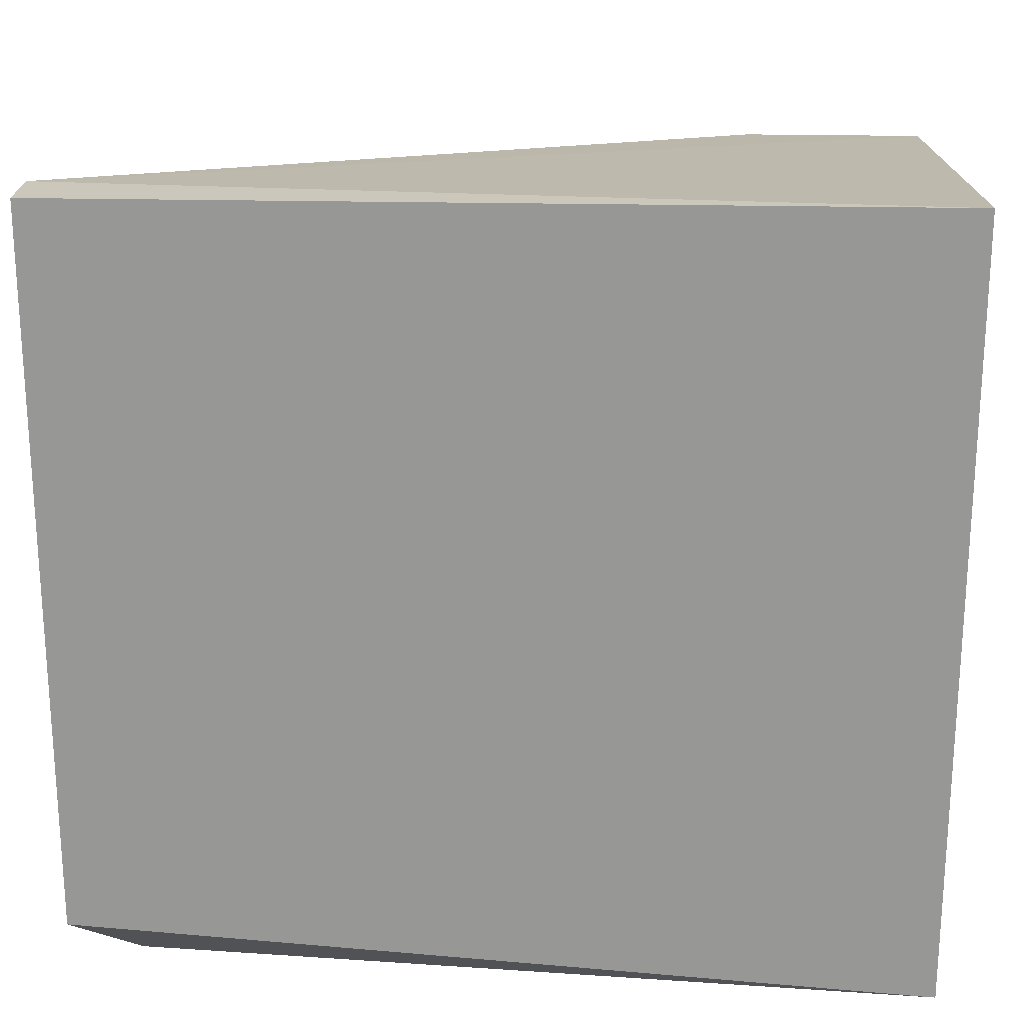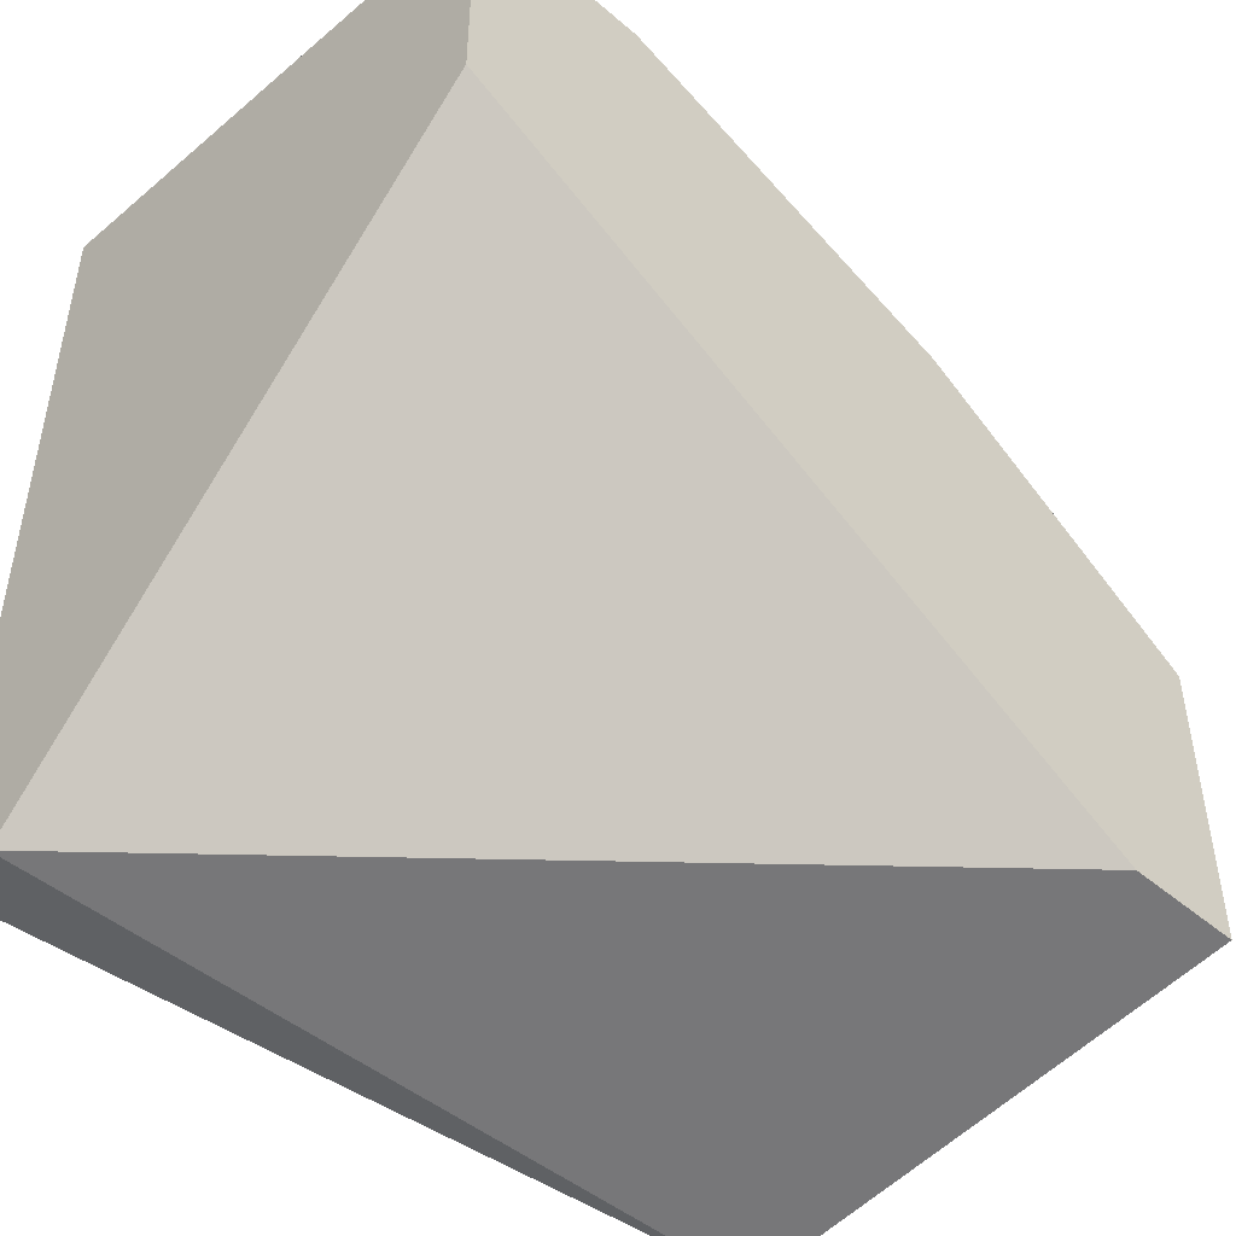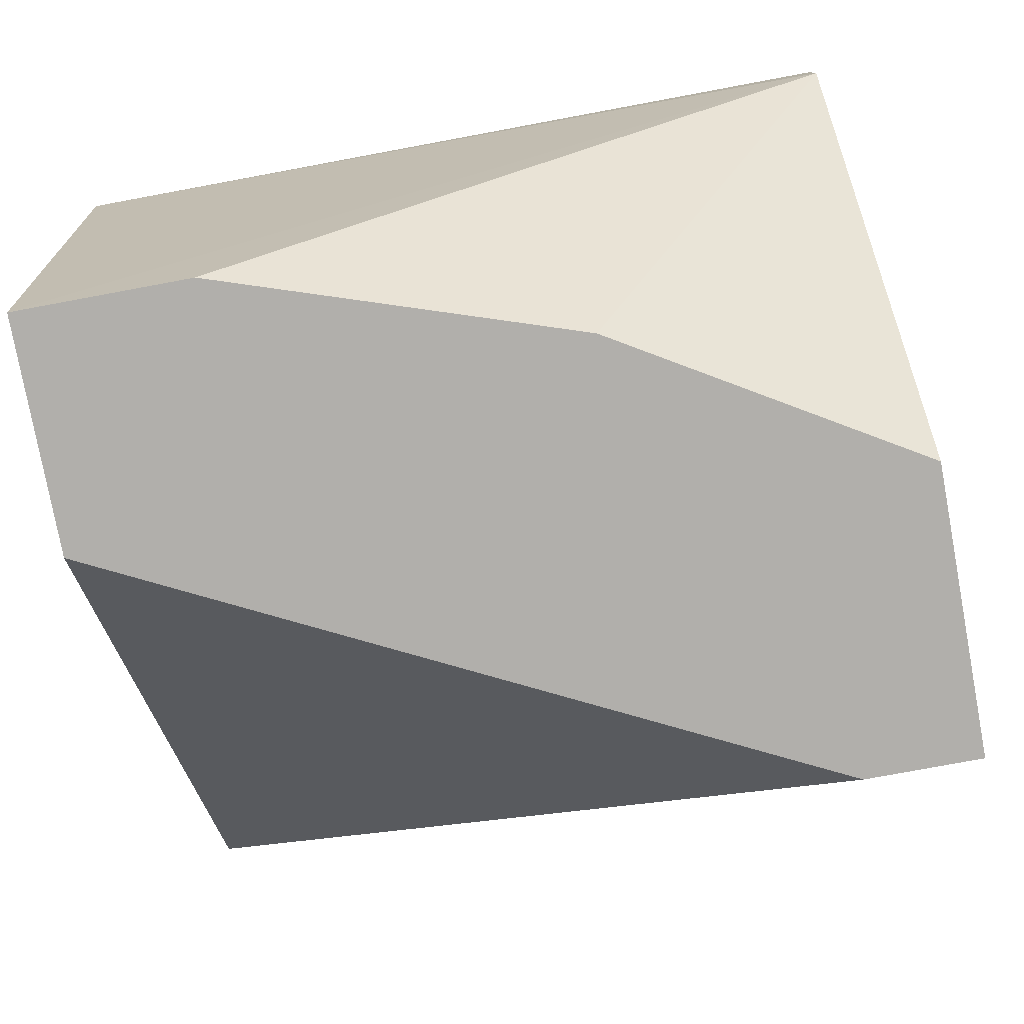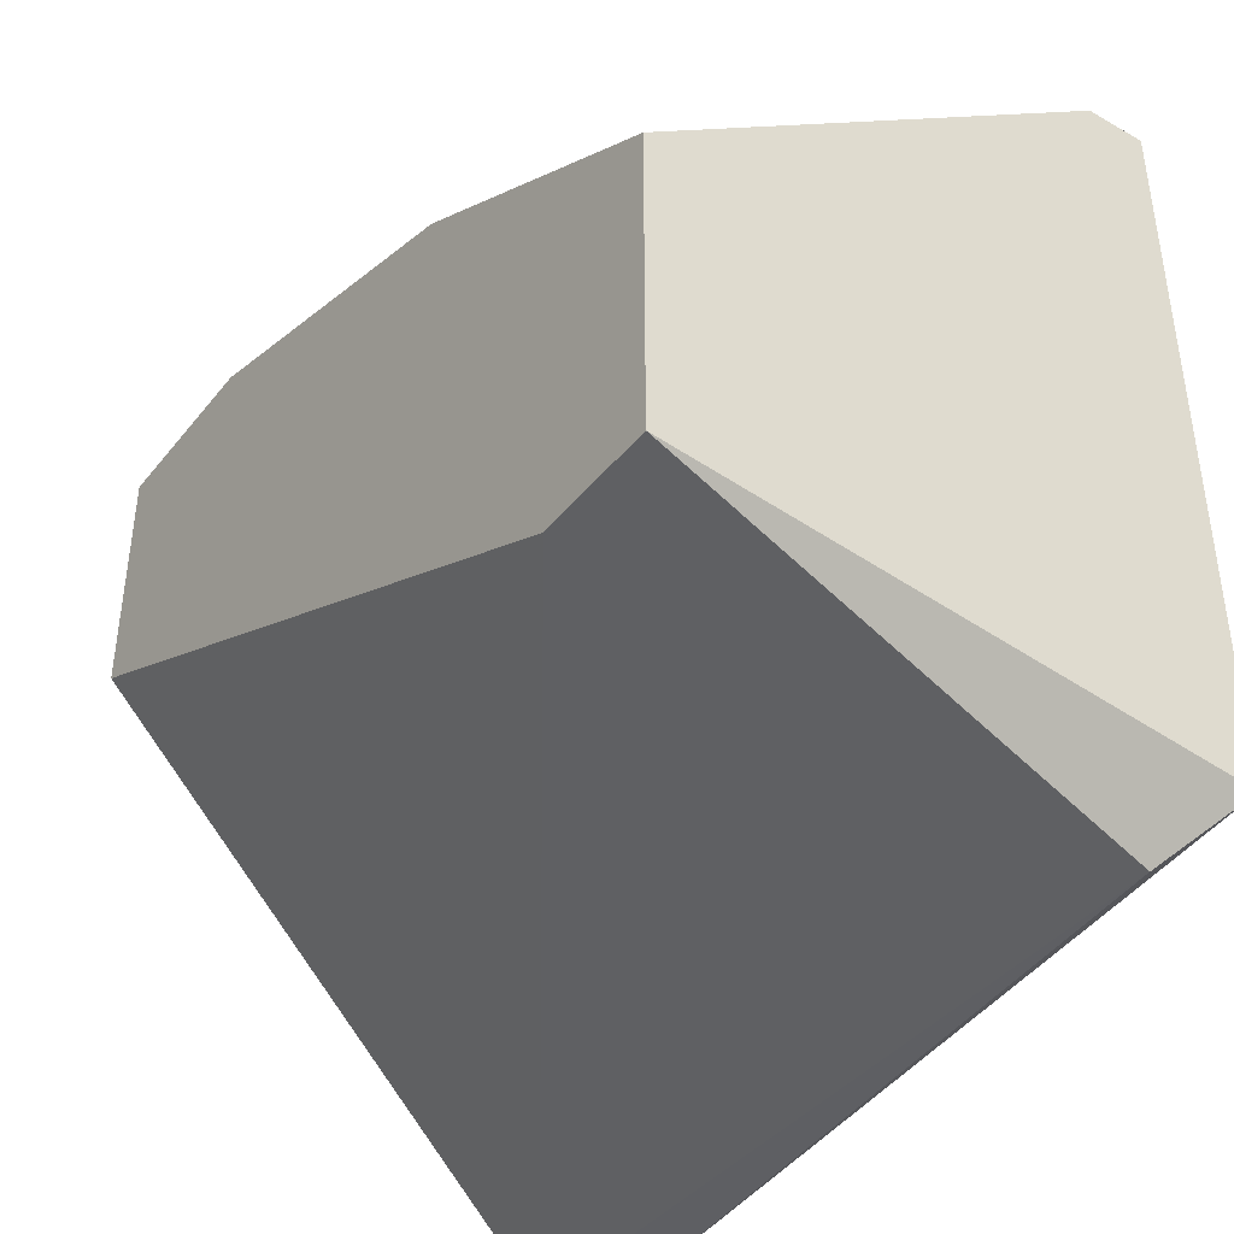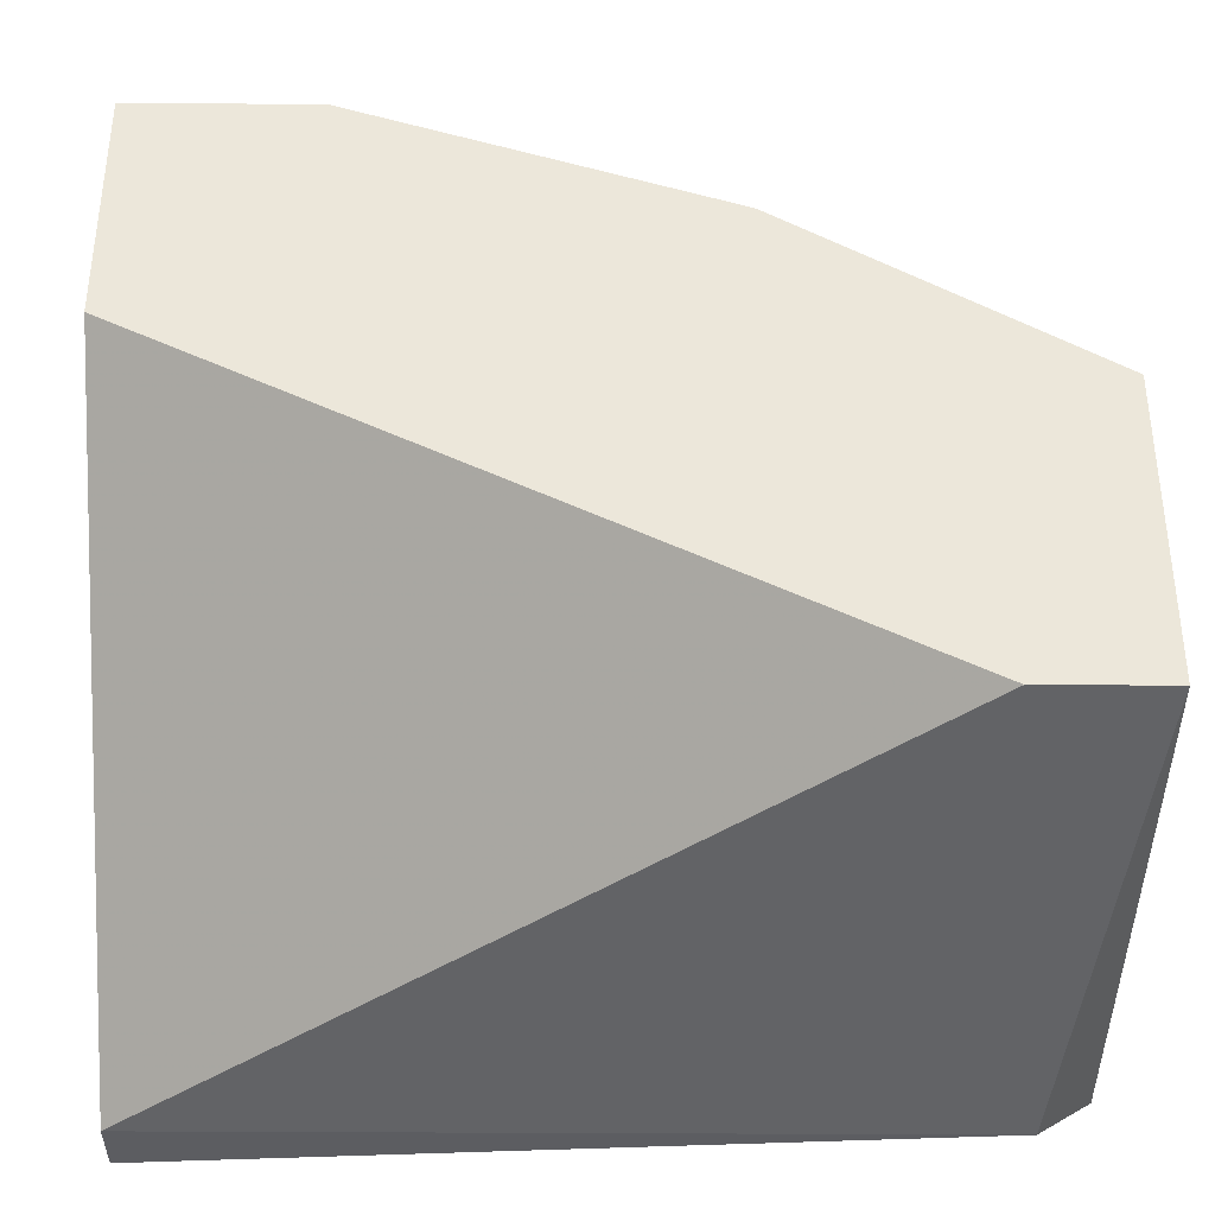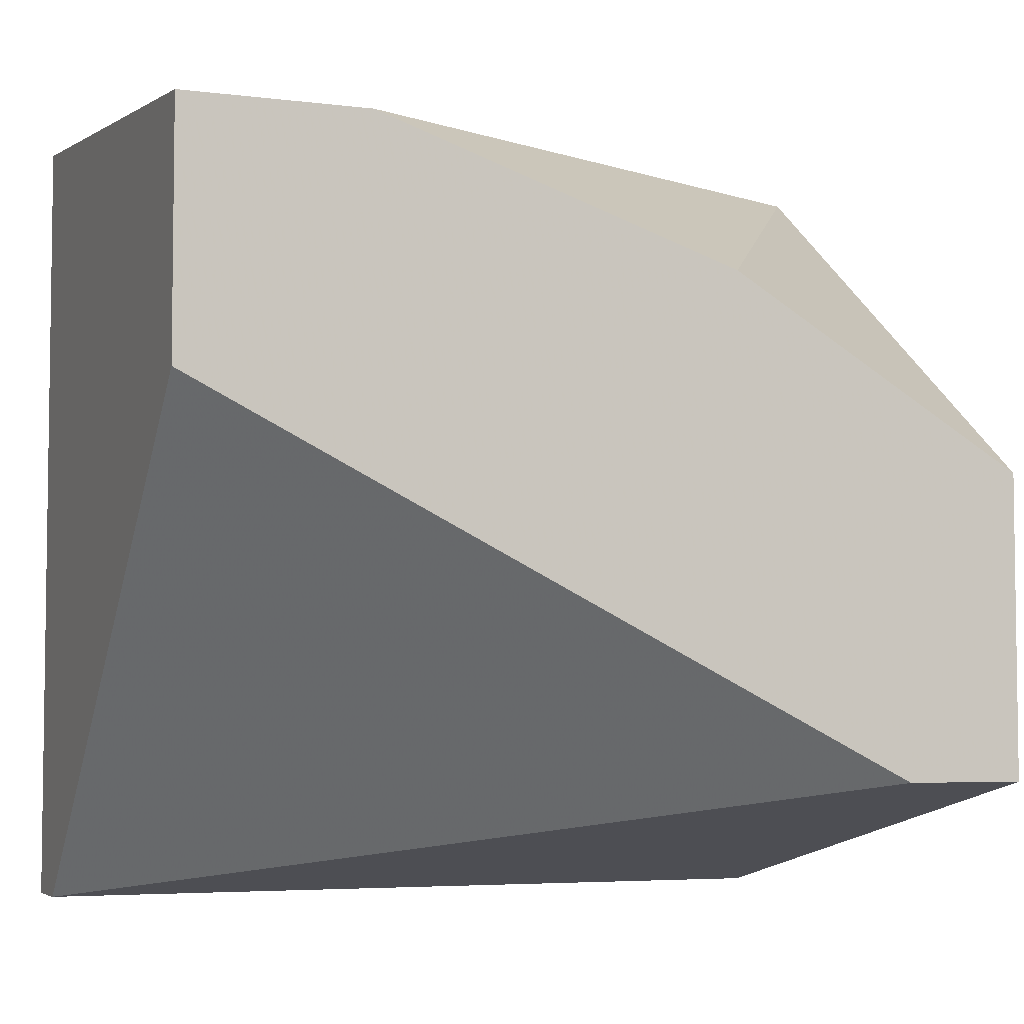
<metadata>
{"format":"obj","ext":"obj","renderer":"f3d","projection":"perspective","resolution":1024,"background":"white","views":[{"elev":21.6,"azim":-177.6,"up":"+Z"},{"elev":-46.6,"azim":-44.1,"up":"+Z"},{"elev":-78.1,"azim":10.5,"up":"+Y"},{"elev":-40.8,"azim":55.1,"up":"+Z"},{"elev":-36.8,"azim":-0.5,"up":"+Z"},{"elev":-4.9,"azim":-21.8,"up":"+Z"}]}
</metadata>
<code>
v -0.002918 0.005233 0.04553
v -0.002918 0.005233 0.0294
v -0.002918 -0.005937 0.04429
v -0.002918 -0.005937 0.03932
v -0.002918 0.003991 0.0294
v 0.000807 -0.005937 0.04429
v 0.01446 0.005233 0.04553
v 0.01446 0.005233 0.03064
v 0.01446 -0.005937 0.03808
v 0.01446 -0.005937 0.03188
v 0.01446 0.003991 0.04553
v 0.008249 -0.005937 0.04181
v 0.01322 0.003991 0.0294
v 0.01197 -0.005937 0.03188
f 11 3 6
f 5 4 1
f 12 4 10
f 8 1 7
f 10 8 7
f 4 12 3
f 1 4 3
f 12 10 9
f 10 7 9
f 5 1 2
f 1 8 2
f 2 8 13
f 10 5 13
f 8 10 13
f 5 2 13
f 4 5 14
f 5 10 14
f 10 4 14
f 7 1 11
f 1 3 11
f 12 9 11
f 9 7 11
f 3 12 6
f 12 11 6

</code>
